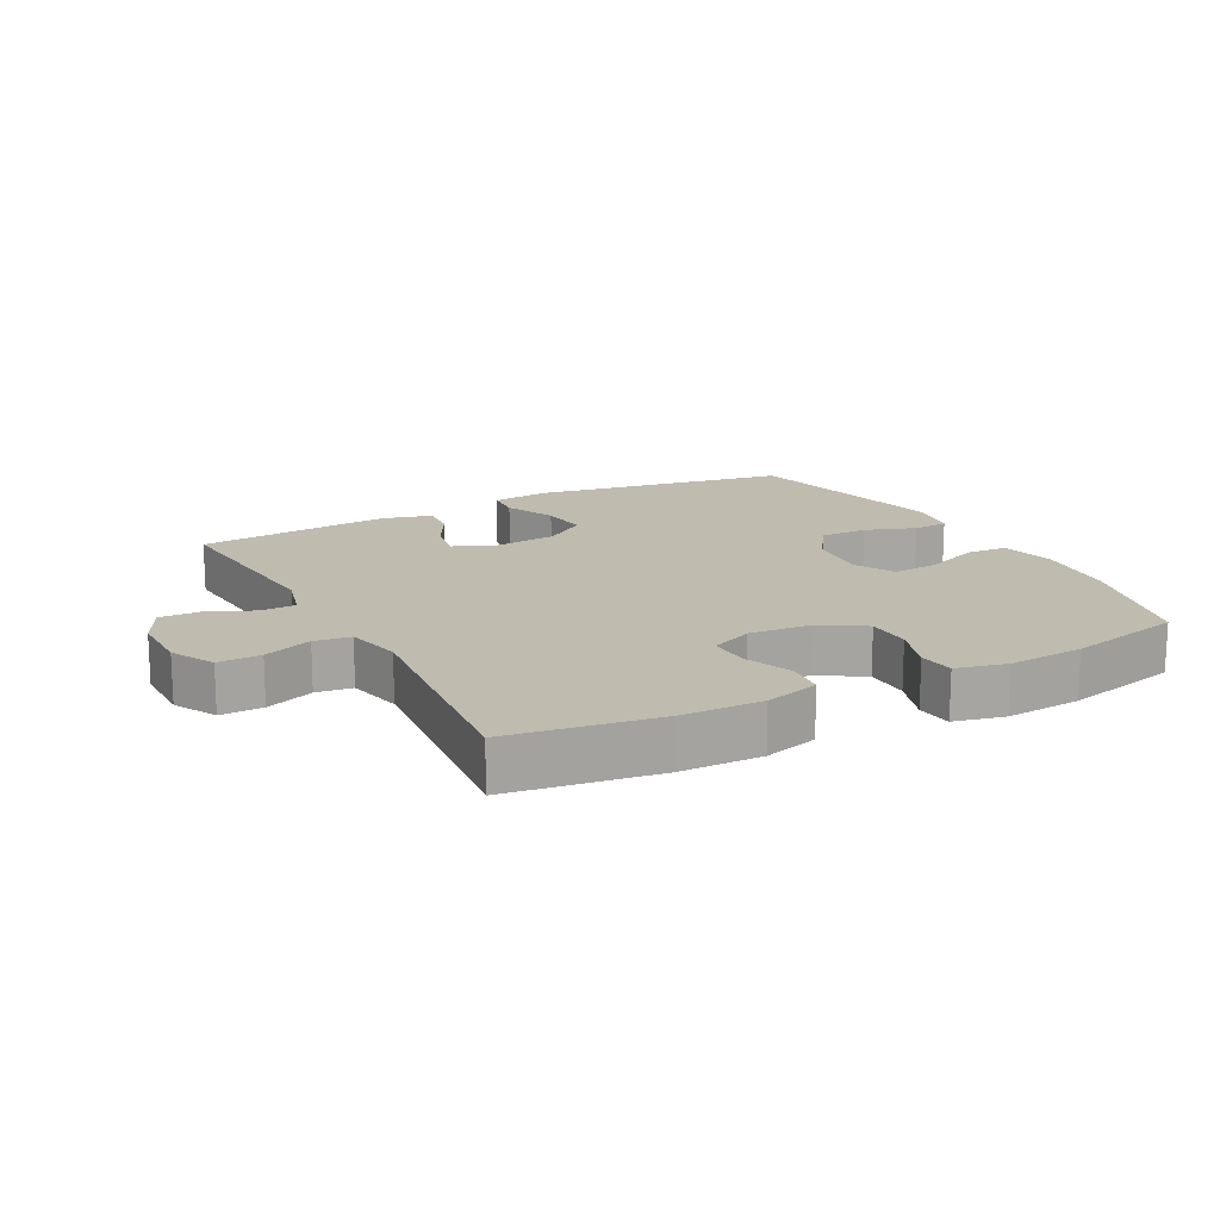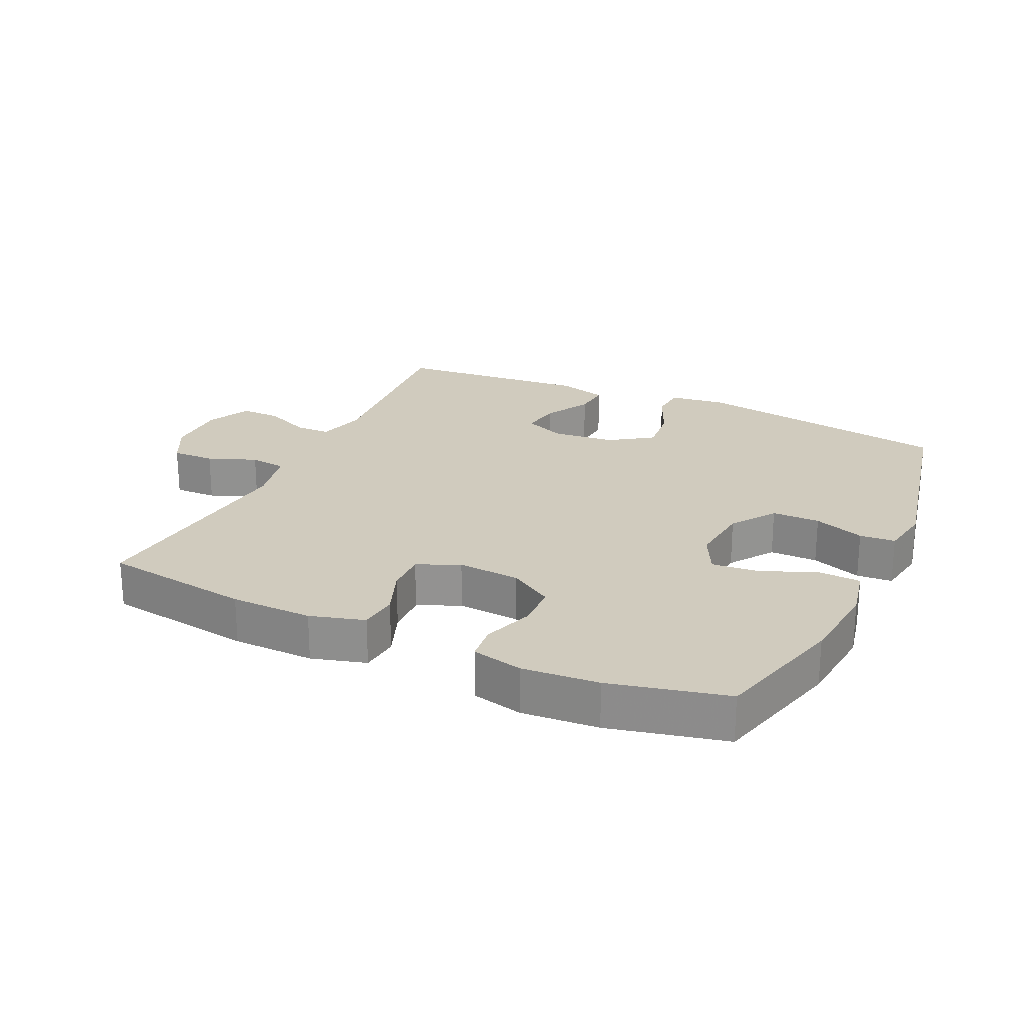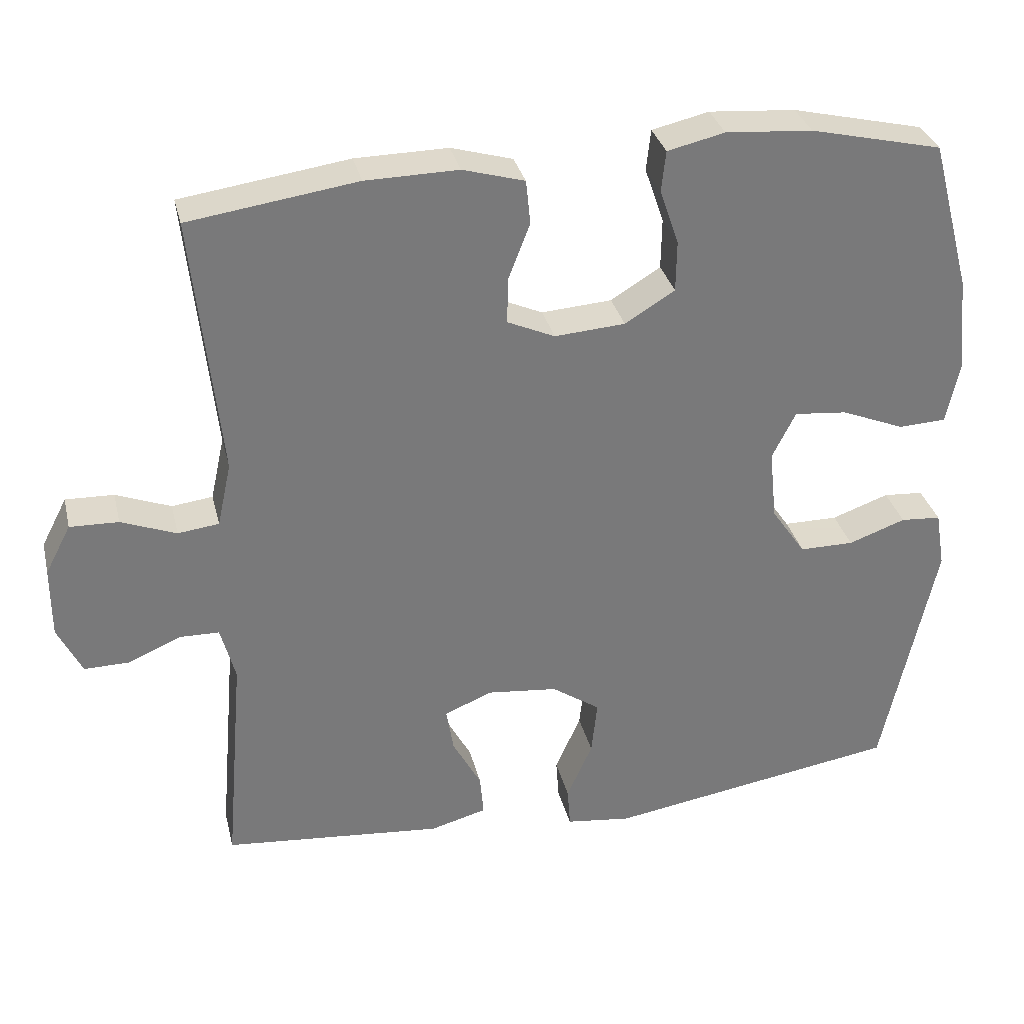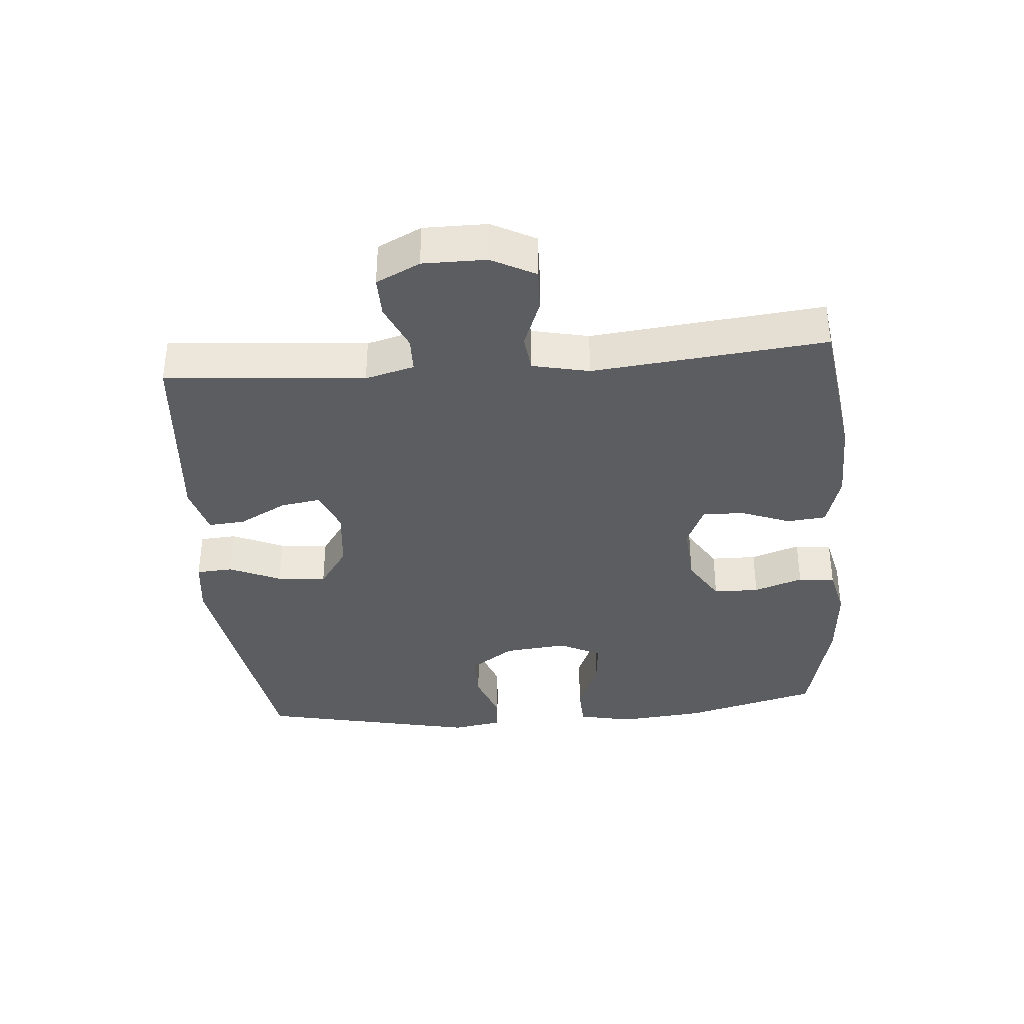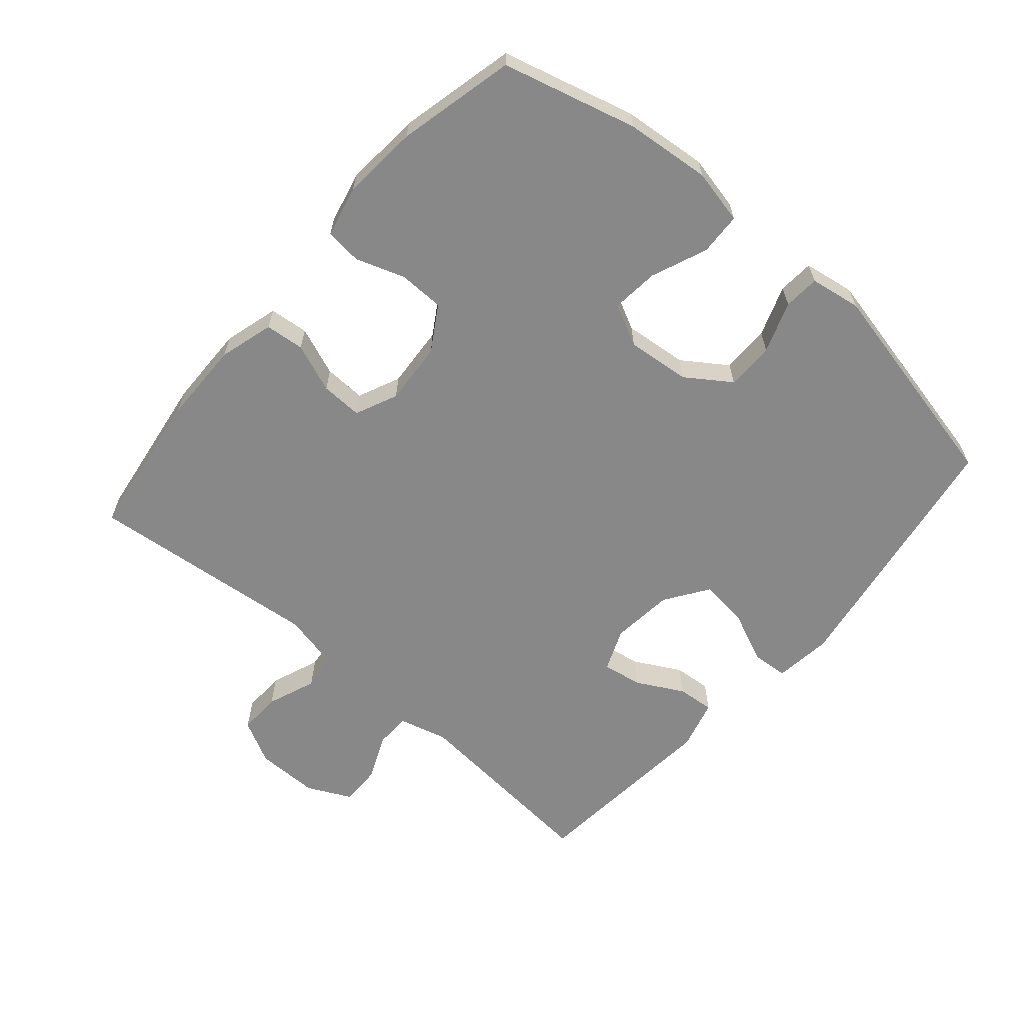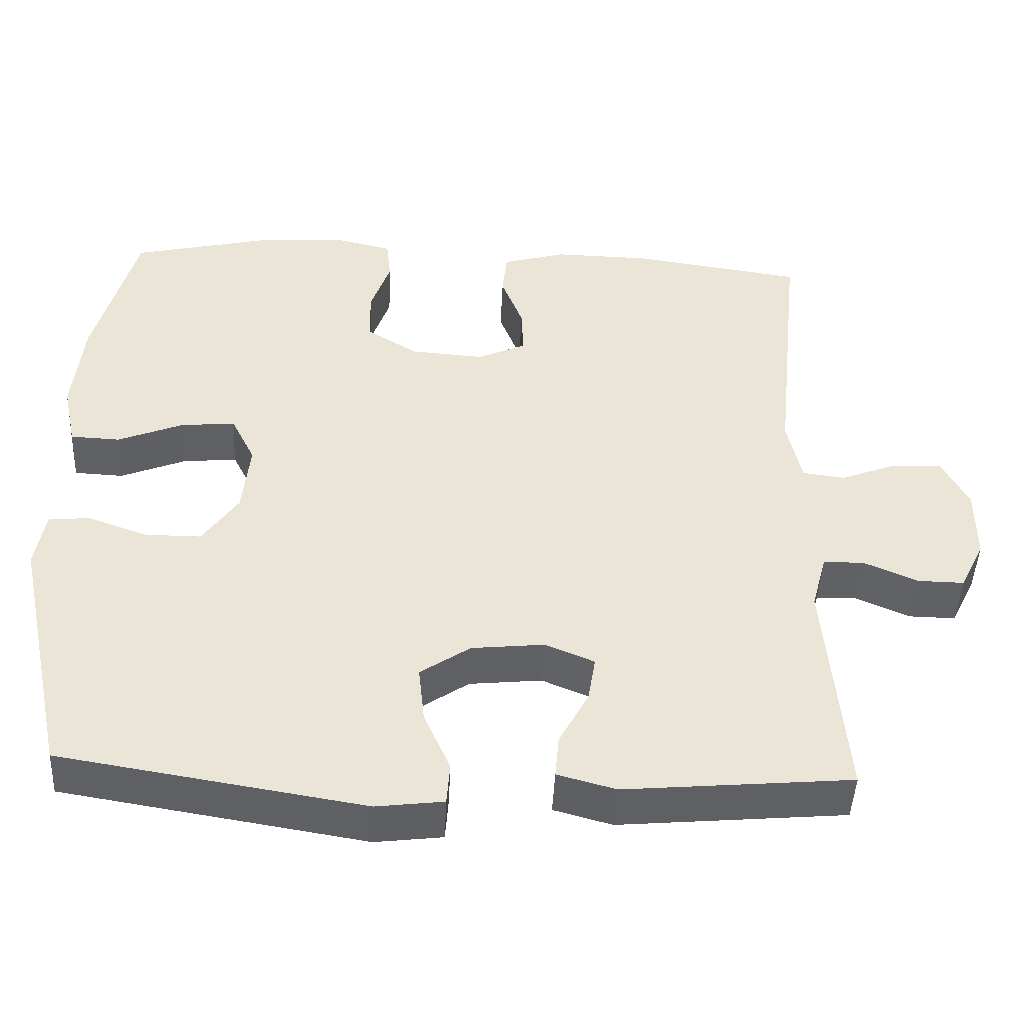
<metadata>
{"format":"obj","ext":"obj","renderer":"f3d","projection":"perspective","resolution":1024,"background":"white","views":[{"elev":16.0,"azim":-27.9,"up":"+Y"},{"elev":23.5,"azim":25.1,"up":"+Y"},{"elev":32.4,"azim":-13.3,"up":"+Z"},{"elev":-36.5,"azim":-85.3,"up":"+Y"},{"elev":-62.8,"azim":49.1,"up":"+Y"},{"elev":-45.8,"azim":177.3,"up":"+Z"}]}
</metadata>
<code>
v -0.5 0.07 0.5
v -0.271 0.07 0.533
v -0.145 0.07 0.535
v -0.061 0.07 0.511
v -0.055 0.07 0.451
v -0.084 0.07 0.376
v -0.086 0.07 0.312
v -0.021 0.07 0.283
v 0.075 0.07 0.29
v 0.143 0.07 0.332
v 0.144 0.07 0.402
v 0.118 0.07 0.477
v 0.124 0.07 0.533
v 0.202 0.07 0.551
v 0.32 0.07 0.542
v 0.5 0.07 0.5
v 0.555 0.07 0.294
v 0.568 0.07 0.163
v 0.55 0.07 0.079
v 0.485 0.07 0.076
v 0.399 0.07 0.111
v 0.327 0.07 0.118
v 0.295 0.07 0.054
v 0.305 0.07 -0.043
v 0.352 0.07 -0.111
v 0.426 0.07 -0.111
v 0.504 0.07 -0.083
v 0.559 0.07 -0.087
v 0.572 0.07 -0.165
v 0.5 0.07 -0.5
v 0.1 0.07 -0.565
v 0.011 0.07 -0.554
v 0.007 0.07 -0.498
v 0.042 0.07 -0.419
v 0.05 0.07 -0.344
v -0.016 0.07 -0.299
v -0.112 0.07 -0.289
v -0.177 0.07 -0.316
v -0.167 0.07 -0.377
v -0.128 0.07 -0.449
v -0.123 0.07 -0.506
v -0.2 0.07 -0.527
v -0.5 0.07 -0.5
v -0.474 0.07 -0.195
v -0.494 0.07 -0.12
v -0.548 0.07 -0.119
v -0.619 0.07 -0.15
v -0.681 0.07 -0.151
v -0.714 0.07 -0.084
v -0.714 0.07 0.013
v -0.679 0.07 0.08
v -0.613 0.07 0.078
v -0.538 0.07 0.049
v -0.482 0.07 0.056
v -0.463 0.07 0.143
v -0.5 0 0.5
v -0.271 0 0.533
v -0.145 0 0.535
v -0.061 0 0.511
v -0.055 0 0.451
v -0.084 0 0.376
v -0.086 0 0.312
v -0.021 0 0.283
v 0.075 0 0.29
v 0.143 0 0.332
v 0.144 0 0.402
v 0.118 0 0.477
v 0.124 0 0.533
v 0.202 0 0.551
v 0.32 0 0.542
v 0.5 0 0.5
v 0.555 0 0.294
v 0.568 0 0.163
v 0.55 0 0.079
v 0.485 0 0.076
v 0.399 0 0.111
v 0.327 0 0.118
v 0.295 0 0.054
v 0.305 0 -0.043
v 0.352 0 -0.111
v 0.426 0 -0.111
v 0.504 0 -0.083
v 0.559 0 -0.087
v 0.572 0 -0.165
v 0.5 0 -0.5
v 0.1 0 -0.565
v 0.011 0 -0.554
v 0.007 0 -0.498
v 0.042 0 -0.419
v 0.05 0 -0.344
v -0.016 0 -0.299
v -0.112 0 -0.289
v -0.177 0 -0.316
v -0.167 0 -0.377
v -0.128 0 -0.449
v -0.123 0 -0.506
v -0.2 0 -0.527
v -0.5 0 -0.5
v -0.474 0 -0.195
v -0.494 0 -0.12
v -0.548 0 -0.119
v -0.619 0 -0.15
v -0.681 0 -0.151
v -0.714 0 -0.084
v -0.714 0 0.013
v -0.679 0 0.08
v -0.613 0 0.078
v -0.538 0 0.049
v -0.482 0 0.056
v -0.463 0 0.143
f 51 52 53
f 50 51 53
f 49 50 53
f 48 49 53
f 47 48 53
f 46 47 53
f 45 46 53 54
f 44 45 54 55
f 42 43 44
f 41 42 44
f 40 41 44
f 39 40 44
f 38 39 44 55
f 32 33 34
f 31 32 34
f 30 31 34
f 29 30 34
f 28 29 34
f 27 28 34
f 26 27 34
f 25 26 34 35
f 24 25 35 36
f 19 20 21
f 18 19 21
f 17 18 21
f 16 17 21
f 15 16 21
f 14 15 21
f 13 14 21
f 12 13 21
f 11 12 21
f 10 11 21 22
f 9 10 22 23
f 4 5 6
f 3 4 6
f 2 3 6
f 1 2 6
f 55 1 6
f 55 6 7
f 38 55 7
f 37 38 7
f 24 36 37
f 23 24 37
f 9 23 37
f 8 9 37
f 7 8 37
f 108 107 106
f 108 106 105
f 108 105 104
f 108 104 103
f 108 103 102
f 108 102 101
f 109 108 101 100
f 110 109 100 99
f 99 98 97
f 99 97 96
f 99 96 95
f 99 95 94
f 110 99 94 93
f 89 88 87
f 89 87 86
f 89 86 85
f 89 85 84
f 89 84 83
f 89 83 82
f 89 82 81
f 90 89 81 80
f 91 90 80 79
f 76 75 74
f 76 74 73
f 76 73 72
f 76 72 71
f 76 71 70
f 76 70 69
f 76 69 68
f 76 68 67
f 76 67 66
f 77 76 66 65
f 78 77 65 64
f 61 60 59
f 61 59 58
f 61 58 57
f 61 57 56
f 61 56 110
f 62 61 110
f 62 110 93
f 62 93 92
f 92 91 79
f 92 79 78
f 92 78 64
f 92 64 63
f 92 63 62
f 1 56 57 2
f 2 57 58 3
f 3 58 59 4
f 4 59 60 5
f 5 60 61 6
f 6 61 62 7
f 7 62 63 8
f 8 63 64 9
f 9 64 65 10
f 10 65 66 11
f 11 66 67 12
f 12 67 68 13
f 13 68 69 14
f 14 69 70 15
f 15 70 71 16
f 16 71 72 17
f 17 72 73 18
f 18 73 74 19
f 19 74 75 20
f 20 75 76 21
f 21 76 77 22
f 22 77 78 23
f 23 78 79 24
f 24 79 80 25
f 25 80 81 26
f 26 81 82 27
f 27 82 83 28
f 28 83 84 29
f 29 84 85 30
f 30 85 86 31
f 31 86 87 32
f 32 87 88 33
f 33 88 89 34
f 34 89 90 35
f 35 90 91 36
f 36 91 92 37
f 37 92 93 38
f 38 93 94 39
f 39 94 95 40
f 40 95 96 41
f 41 96 97 42
f 42 97 98 43
f 43 98 99 44
f 44 99 100 45
f 45 100 101 46
f 46 101 102 47
f 47 102 103 48
f 48 103 104 49
f 49 104 105 50
f 50 105 106 51
f 51 106 107 52
f 52 107 108 53
f 53 108 109 54
f 54 109 110 55
f 55 110 56 1

</code>
